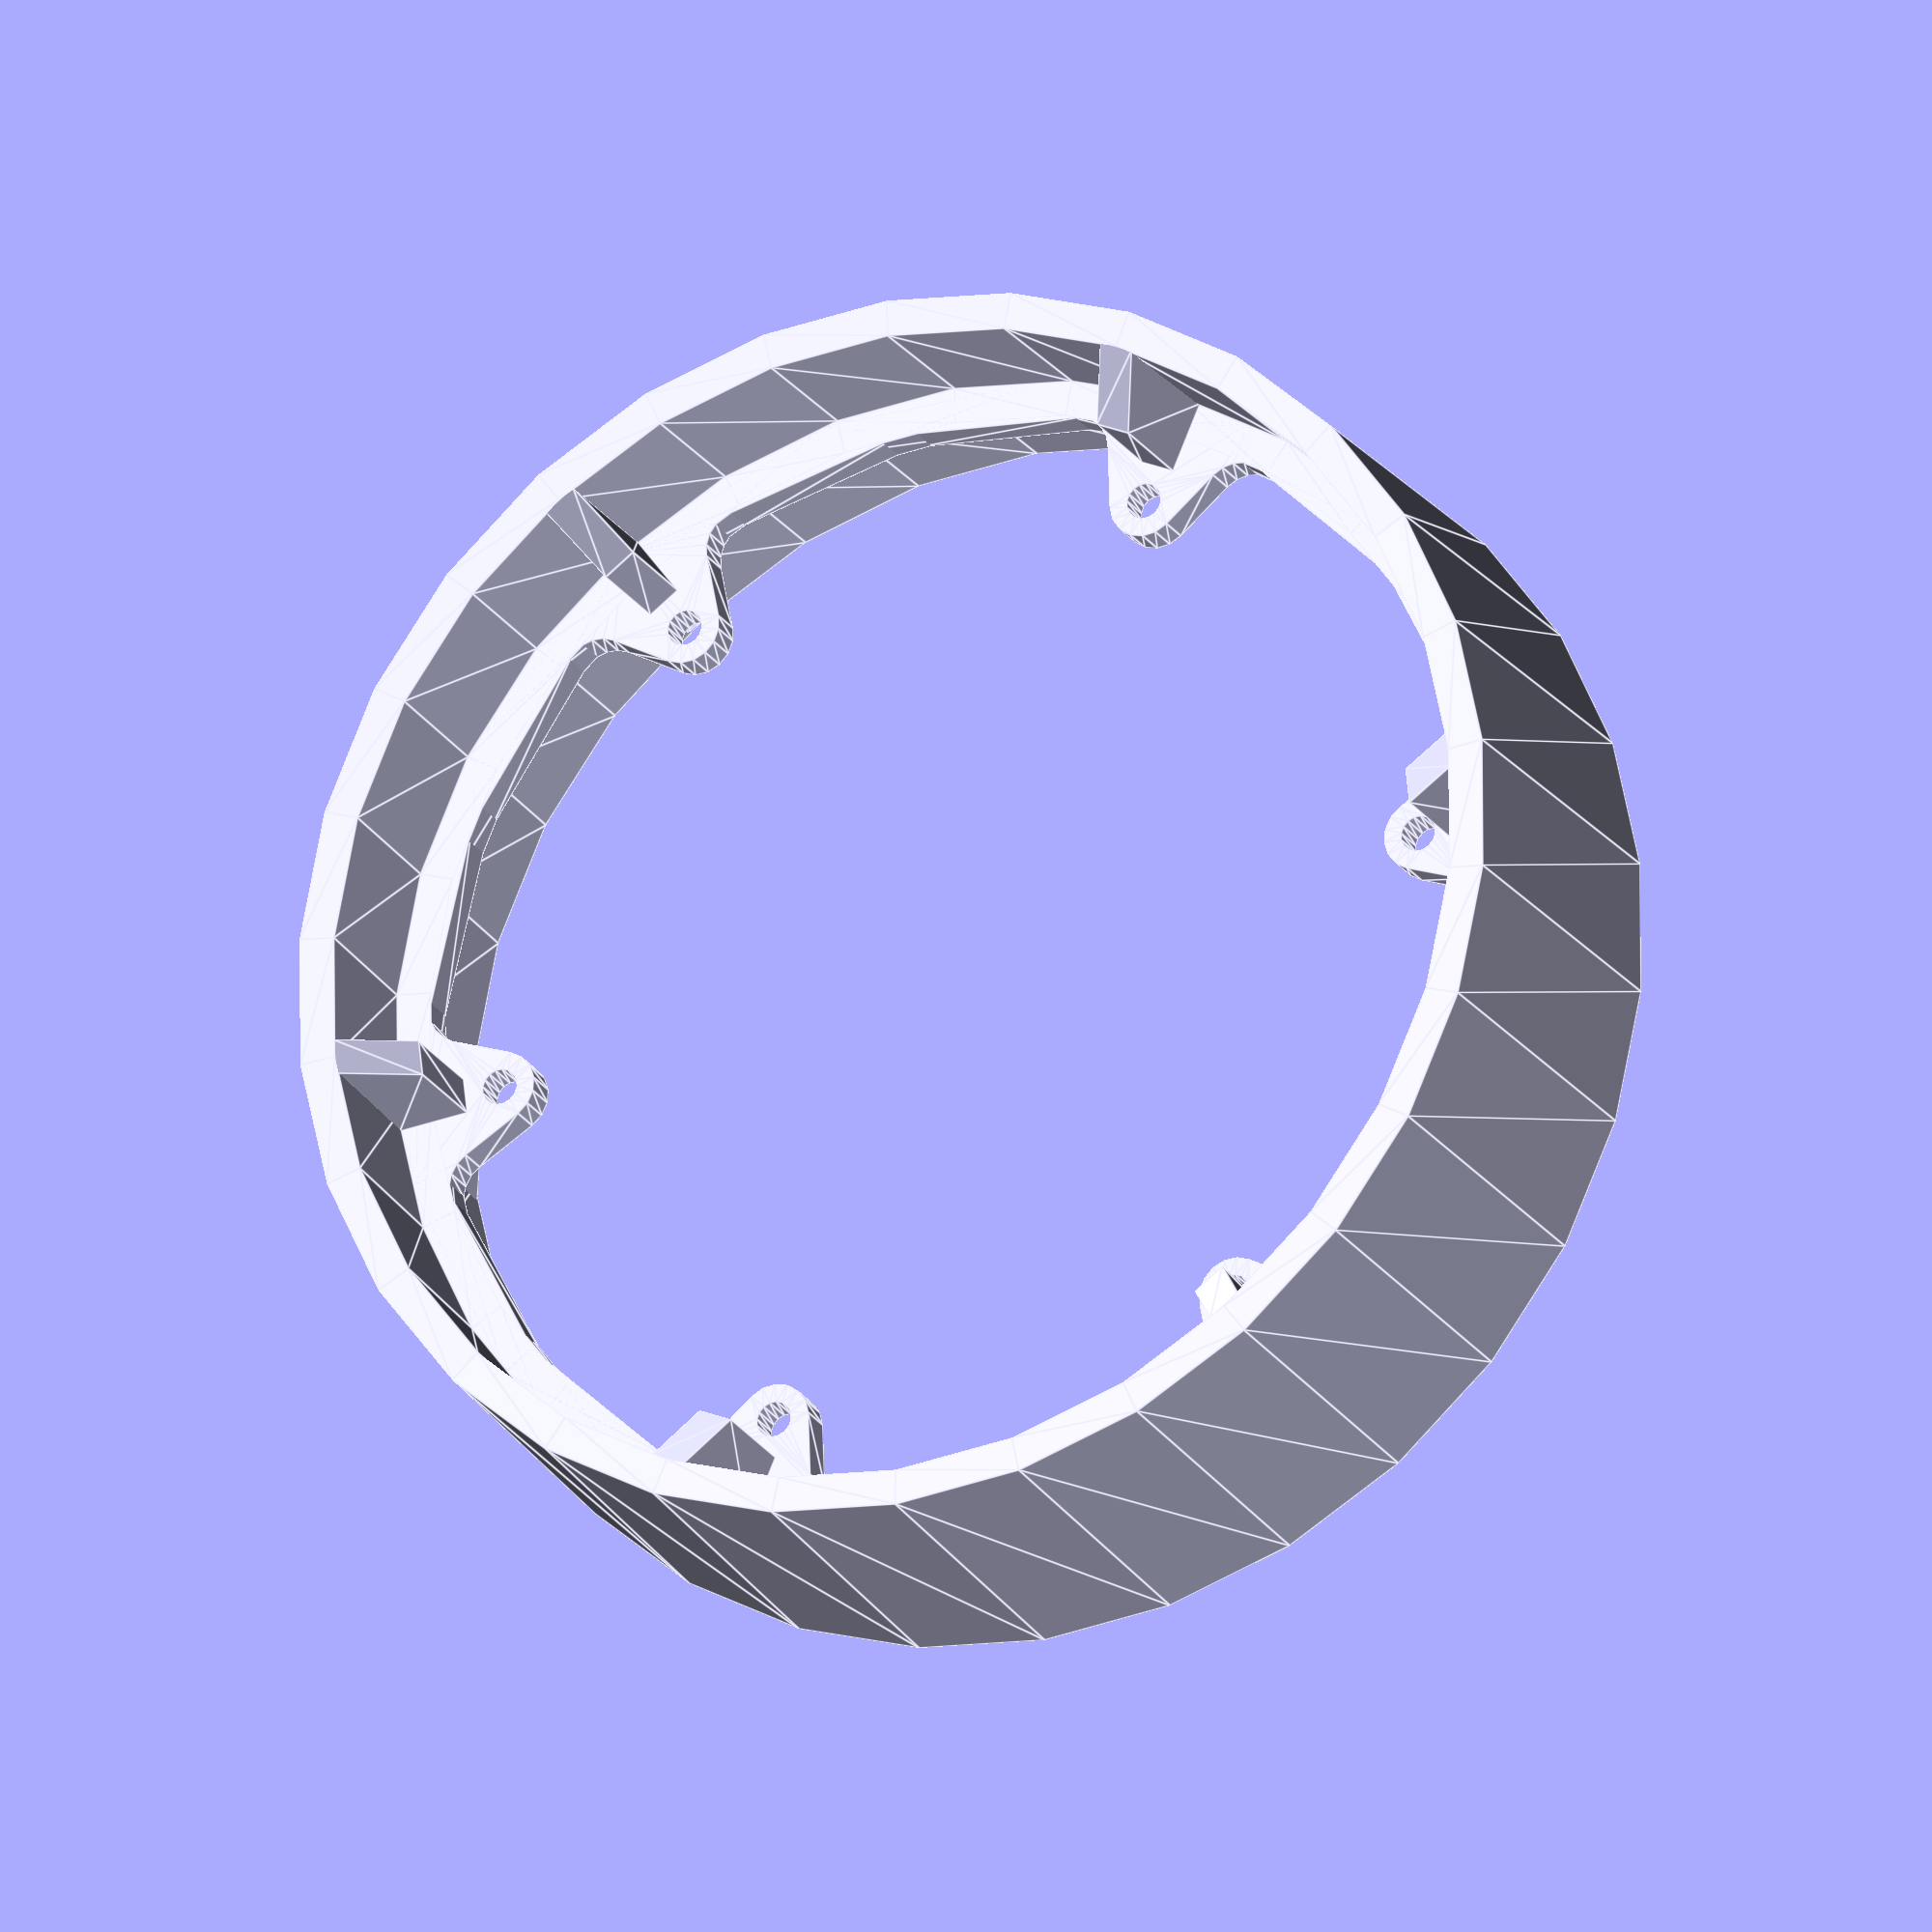
<openscad>
// Generated by Parametrix
ca_vaxis_holder_facePetal_0 = [ [ 32.9731, 0.0000 ],[ 30.4632, 12.6183 ],[ 23.3155, 23.3155 ],[ 12.6183, 30.4632 ],[ 0.0000, 32.9731 ],[ -12.6183, 30.4632 ],[ -23.3155, 23.3155 ],[ -30.4632, 12.6183 ],[ -32.9731, 0.0000 ],[ -30.4632, -12.6183 ],[ -23.3155, -23.3155 ],[ -12.6183, -30.4632 ],[ -0.0000, -32.9731 ],[ 12.6183, -30.4632 ],[ 23.3155, -23.3155 ],[ 30.4632, -12.6183 ],[ 32.9731, 0.0000 ] ];
cb_vaxis_holder_facePetal_0 = [  0, 1, 2, 3, 4, 5, 6, 7, 8, 9, 10, 11, 12, 13, 14, 15, 16 ];
ca_vaxis_holder_facePetal_1 = [ [ 29.3974, -3.3593 ],[ 26.1390, -1.8052 ],[ 25.5373, -1.3640 ],[ 25.1392, -0.7330 ],[ 25.0000, -0.0000 ],[ 25.1392, 0.7330 ],[ 25.5373, 1.3640 ],[ 26.1390, 1.8052 ],[ 29.3974, 3.3593 ],[ 29.9305, 3.7303 ],[ 30.3165, 4.2527 ],[ 30.5148, 4.8712 ],[ 30.5045, 5.5206 ],[ 26.8468, 15.5000 ],[ 20.0332, 23.6573 ],[ 19.4760, 23.9910 ],[ 18.8412, 24.1285 ],[ 18.1958, 24.0554 ],[ 17.6079, 23.7793 ],[ 14.6329, 21.7345 ],[ 13.9499, 21.4340 ],[ 13.2044, 21.4047 ],[ 12.5000, 21.6506 ],[ 11.9348, 22.1377 ],[ 11.5874, 22.7980 ],[ 11.5062, 23.5397 ],[ 11.7895, 27.1385 ],[ 11.7347, 27.7857 ],[ 11.4753, 28.3812 ],[ 11.0388, 28.8622 ],[ 10.4712, 29.1780 ],[ 0.0000, 31.0000 ],[ -10.4712, 29.1780 ],[ -11.0388, 28.8622 ],[ -11.4753, 28.3812 ],[ -11.7347, 27.7857 ],[ -11.7895, 27.1385 ],[ -11.5062, 23.5397 ],[ -11.5874, 22.7980 ],[ -11.9348, 22.1377 ],[ -12.5000, 21.6506 ],[ -13.2044, 21.4047 ],[ -13.9499, 21.4340 ],[ -14.6329, 21.7345 ],[ -17.6079, 23.7793 ],[ -18.1958, 24.0554 ],[ -18.8412, 24.1285 ],[ -19.4760, 23.9910 ],[ -20.0332, 23.6573 ],[ -26.8468, 15.5000 ],[ -30.5045, 5.5206 ],[ -30.5148, 4.8712 ],[ -30.3165, 4.2527 ],[ -29.9305, 3.7303 ],[ -29.3974, 3.3593 ],[ -26.1390, 1.8052 ],[ -25.5373, 1.3640 ],[ -25.1392, 0.7330 ],[ -25.0000, 0.0000 ],[ -25.1392, -0.7330 ],[ -25.5373, -1.3640 ],[ -26.1390, -1.8052 ],[ -29.3974, -3.3593 ],[ -29.9305, -3.7303 ],[ -30.3165, -4.2527 ],[ -30.5148, -4.8712 ],[ -30.5045, -5.5206 ],[ -26.8468, -15.5000 ],[ -20.0332, -23.6573 ],[ -19.4760, -23.9910 ],[ -18.8412, -24.1285 ],[ -18.1958, -24.0554 ],[ -17.6079, -23.7793 ],[ -14.6329, -21.7345 ],[ -13.9499, -21.4340 ],[ -13.2044, -21.4047 ],[ -12.5000, -21.6506 ],[ -11.9348, -22.1377 ],[ -11.5874, -22.7980 ],[ -11.5062, -23.5397 ],[ -11.7895, -27.1385 ],[ -11.7347, -27.7857 ],[ -11.4753, -28.3812 ],[ -11.0388, -28.8622 ],[ -10.4712, -29.1780 ],[ 0.0000, -31.0000 ],[ 10.4712, -29.1780 ],[ 11.0388, -28.8622 ],[ 11.4753, -28.3812 ],[ 11.7347, -27.7857 ],[ 11.7895, -27.1385 ],[ 11.5062, -23.5397 ],[ 11.5874, -22.7980 ],[ 11.9348, -22.1377 ],[ 12.5000, -21.6506 ],[ 13.2044, -21.4047 ],[ 13.9499, -21.4340 ],[ 14.6329, -21.7345 ],[ 17.6079, -23.7793 ],[ 18.1958, -24.0554 ],[ 18.8412, -24.1285 ],[ 19.4760, -23.9910 ],[ 20.0332, -23.6573 ],[ 26.8468, -15.5000 ],[ 30.5045, -5.5206 ],[ 30.5148, -4.8712 ],[ 30.3165, -4.2527 ],[ 29.9305, -3.7303 ],[ 29.3974, -3.3593 ] ];
cb_vaxis_holder_facePetal_1 = [  17, 18, 19, 20, 21, 22, 23, 24, 25, 26, 27, 28, 29, 30, 31, 32, 33, 34, 35, 36, 37, 38, 39, 40, 41, 42, 43, 44, 45, 46, 47, 48, 49, 50, 51, 52, 53, 54, 55, 56, 57, 58, 59, 60, 61, 62, 63, 64, 65, 66, 67, 68, 69, 70, 71, 72, 73, 74, 75, 76, 77, 78, 79, 80, 81, 82, 83, 84, 85, 86, 87, 88, 89, 90, 91, 92, 93, 94, 95, 96, 97, 98, 99, 100, 101, 102, 103, 104, 105, 106, 107, 108, 109, 110, 111, 112, 113, 114, 115, 116, 117, 118, 119, 120, 121, 122, 123, 124, 125 ];
ca_vaxis_holder_facePetal_2 = [ [ 28.0000, 0.0000 ],[ 27.9239, 0.3827 ],[ 27.7071, 0.7071 ],[ 27.3827, 0.9239 ],[ 27.0000, 1.0000 ],[ 26.6173, 0.9239 ],[ 26.2929, 0.7071 ],[ 26.0761, 0.3827 ],[ 26.0000, 0.0000 ],[ 26.0761, -0.3827 ],[ 26.2929, -0.7071 ],[ 26.6173, -0.9239 ],[ 27.0000, -1.0000 ],[ 27.3827, -0.9239 ],[ 27.7071, -0.7071 ],[ 27.9239, -0.3827 ],[ 28.0000, 0.0000 ] ];
cb_vaxis_holder_facePetal_2 = [  126, 127, 128, 129, 130, 131, 132, 133, 134, 135, 136, 137, 138, 139, 140, 141, 142 ];
ca_vaxis_holder_facePetal_3 = [ [ 14.5000, 23.3827 ],[ 14.4239, 23.7654 ],[ 14.2071, 24.0898 ],[ 13.8827, 24.3066 ],[ 13.5000, 24.3827 ],[ 13.1173, 24.3066 ],[ 12.7929, 24.0898 ],[ 12.5761, 23.7654 ],[ 12.5000, 23.3827 ],[ 12.5761, 23.0000 ],[ 12.7929, 22.6756 ],[ 13.1173, 22.4588 ],[ 13.5000, 22.3827 ],[ 13.8827, 22.4588 ],[ 14.2071, 22.6756 ],[ 14.4239, 23.0000 ],[ 14.5000, 23.3827 ] ];
cb_vaxis_holder_facePetal_3 = [  143, 144, 145, 146, 147, 148, 149, 150, 151, 152, 153, 154, 155, 156, 157, 158, 159 ];
ca_vaxis_holder_facePetal_4 = [ [ -12.5000, 23.3827 ],[ -12.5761, 23.7654 ],[ -12.7929, 24.0898 ],[ -13.1173, 24.3066 ],[ -13.5000, 24.3827 ],[ -13.8827, 24.3066 ],[ -14.2071, 24.0898 ],[ -14.4239, 23.7654 ],[ -14.5000, 23.3827 ],[ -14.4239, 23.0000 ],[ -14.2071, 22.6756 ],[ -13.8827, 22.4588 ],[ -13.5000, 22.3827 ],[ -13.1173, 22.4588 ],[ -12.7929, 22.6756 ],[ -12.5761, 23.0000 ],[ -12.5000, 23.3827 ] ];
cb_vaxis_holder_facePetal_4 = [  160, 161, 162, 163, 164, 165, 166, 167, 168, 169, 170, 171, 172, 173, 174, 175, 176 ];
ca_vaxis_holder_facePetal_5 = [ [ -26.0000, 0.0000 ],[ -26.0761, 0.3827 ],[ -26.2929, 0.7071 ],[ -26.6173, 0.9239 ],[ -27.0000, 1.0000 ],[ -27.3827, 0.9239 ],[ -27.7071, 0.7071 ],[ -27.9239, 0.3827 ],[ -28.0000, 0.0000 ],[ -27.9239, -0.3827 ],[ -27.7071, -0.7071 ],[ -27.3827, -0.9239 ],[ -27.0000, -1.0000 ],[ -26.6173, -0.9239 ],[ -26.2929, -0.7071 ],[ -26.0761, -0.3827 ],[ -26.0000, 0.0000 ] ];
cb_vaxis_holder_facePetal_5 = [  177, 178, 179, 180, 181, 182, 183, 184, 185, 186, 187, 188, 189, 190, 191, 192, 193 ];
ca_vaxis_holder_facePetal_6 = [ [ -12.5000, -23.3827 ],[ -12.5761, -23.0000 ],[ -12.7929, -22.6756 ],[ -13.1173, -22.4588 ],[ -13.5000, -22.3827 ],[ -13.8827, -22.4588 ],[ -14.2071, -22.6756 ],[ -14.4239, -23.0000 ],[ -14.5000, -23.3827 ],[ -14.4239, -23.7654 ],[ -14.2071, -24.0898 ],[ -13.8827, -24.3066 ],[ -13.5000, -24.3827 ],[ -13.1173, -24.3066 ],[ -12.7929, -24.0898 ],[ -12.5761, -23.7654 ],[ -12.5000, -23.3827 ] ];
cb_vaxis_holder_facePetal_6 = [  194, 195, 196, 197, 198, 199, 200, 201, 202, 203, 204, 205, 206, 207, 208, 209, 210 ];
ca_vaxis_holder_facePetal_7 = [ [ 14.5000, -23.3827 ],[ 14.4239, -23.0000 ],[ 14.2071, -22.6756 ],[ 13.8827, -22.4588 ],[ 13.5000, -22.3827 ],[ 13.1173, -22.4588 ],[ 12.7929, -22.6756 ],[ 12.5761, -23.0000 ],[ 12.5000, -23.3827 ],[ 12.5761, -23.7654 ],[ 12.7929, -24.0898 ],[ 13.1173, -24.3066 ],[ 13.5000, -24.3827 ],[ 13.8827, -24.3066 ],[ 14.2071, -24.0898 ],[ 14.4239, -23.7654 ],[ 14.5000, -23.3827 ] ];
cb_vaxis_holder_facePetal_7 = [  211, 212, 213, 214, 215, 216, 217, 218, 219, 220, 221, 222, 223, 224, 225, 226, 227 ];
a_vaxis_holder_facePetal = concat(ca_vaxis_holder_facePetal_0, ca_vaxis_holder_facePetal_1, ca_vaxis_holder_facePetal_2, ca_vaxis_holder_facePetal_3, ca_vaxis_holder_facePetal_4, ca_vaxis_holder_facePetal_5, ca_vaxis_holder_facePetal_6, ca_vaxis_holder_facePetal_7);
b_vaxis_holder_facePetal = [cb_vaxis_holder_facePetal_0, cb_vaxis_holder_facePetal_1, cb_vaxis_holder_facePetal_2, cb_vaxis_holder_facePetal_3, cb_vaxis_holder_facePetal_4, cb_vaxis_holder_facePetal_5, cb_vaxis_holder_facePetal_6, cb_vaxis_holder_facePetal_7];
ca_vaxis_holder_faceOuter_0 = [ [ 31.0000, -1.0000 ],[ 33.0255, -1.0000 ],[ 33.2611, -9.9966 ],[ 35.2604, -9.9442 ],[ 34.7369, 10.0489 ],[ 32.7375, 9.9966 ],[ 32.9731, 1.0000 ],[ 31.0000, 1.0000 ],[ 31.0000, -1.0000 ] ];
cb_vaxis_holder_faceOuter_0 = [  0, 1, 2, 3, 4, 5, 6, 7, 8 ];
a_vaxis_holder_faceOuter = concat(ca_vaxis_holder_faceOuter_0);
b_vaxis_holder_faceOuter = [cb_vaxis_holder_faceOuter_0];
ca_vaxis_holder_faceButtress1_0 = [ [ 29.0000, -1.0000 ],[ 33.0255, -1.0000 ],[ 33.2611, -9.9966 ],[ 29.0000, -1.0000 ] ];
cb_vaxis_holder_faceButtress1_0 = [  0, 1, 2, 3 ];
a_vaxis_holder_faceButtress1 = concat(ca_vaxis_holder_faceButtress1_0);
b_vaxis_holder_faceButtress1 = [cb_vaxis_holder_faceButtress1_0];
ca_vaxis_holder_faceButtress2_0 = [ [ 29.0000, 1.0000 ],[ 32.9731, 1.0000 ],[ 32.7375, 9.9966 ],[ 29.0000, 7.0000 ],[ 29.0000, 1.0000 ] ];
cb_vaxis_holder_faceButtress2_0 = [  0, 1, 2, 3, 4 ];
a_vaxis_holder_faceButtress2 = concat(ca_vaxis_holder_faceButtress2_0);
b_vaxis_holder_faceButtress2 = [cb_vaxis_holder_faceButtress2_0];

module subpax_vaxis_holder_outer () {
	translate( [ 0, 0, 0 ])
		rotate( [ 0, 0, 0 ])
			   rotate_extrude() polygon(a_vaxis_holder_faceOuter, b_vaxis_holder_faceOuter);
}

module subpax_vaxis_holder_petal () {
	translate( [ 0, 0, -1 ])
		rotate( [ 0, 0, 0 ])
			   linear_extrude(height = 2) polygon(a_vaxis_holder_facePetal, b_vaxis_holder_facePetal);
}

module subpax_vaxis_holder_b1_0 () {
	translate( [ 0, 1, 0 ])
		rotate( [ 90, 0, 0 ])
			   linear_extrude(height = 2) polygon(a_vaxis_holder_faceButtress1, b_vaxis_holder_faceButtress1);
}

module subpax_vaxis_holder_b1_1 () {
	translate( [ -0.8660254037844386, 0.5000000000000001, 0 ])
		rotate( [ 90, 0, 59.99999999999999 ])
			   linear_extrude(height = 2) polygon(a_vaxis_holder_faceButtress1, b_vaxis_holder_faceButtress1);
}

module subpax_vaxis_holder_b1_2 () {
	translate( [ -0.8660254037844387, -0.4999999999999998, 0 ])
		rotate( [ 90, 0, 120.00000000000001 ])
			   linear_extrude(height = 2) polygon(a_vaxis_holder_faceButtress1, b_vaxis_holder_faceButtress1);
}

module subpax_vaxis_holder_b1_3 () {
	translate( [ -1.2246467991473532e-16, -1, 0 ])
		rotate( [ 90, 0, 180 ])
			   linear_extrude(height = 2) polygon(a_vaxis_holder_faceButtress1, b_vaxis_holder_faceButtress1);
}

module subpax_vaxis_holder_b1_4 () {
	translate( [ 0.8660254037844385, -0.5000000000000004, 0 ])
		rotate( [ 90, 0, -120.00000000000004 ])
			   linear_extrude(height = 2) polygon(a_vaxis_holder_faceButtress1, b_vaxis_holder_faceButtress1);
}

module subpax_vaxis_holder_b1_5 () {
	translate( [ 0.866025403784439, 0.49999999999999933, 0 ])
		rotate( [ 90, 0, -60.00000000000004 ])
			   linear_extrude(height = 2) polygon(a_vaxis_holder_faceButtress1, b_vaxis_holder_faceButtress1);
}

module subpax_vaxis_holder_b2_0 () {
	translate( [ 0, 1, 0 ])
		rotate( [ 90, 0, 0 ])
			   linear_extrude(height = 2) polygon(a_vaxis_holder_faceButtress2, b_vaxis_holder_faceButtress2);
}

module subpax_vaxis_holder_b2_1 () {
	translate( [ -0.8660254037844386, 0.5000000000000001, 0 ])
		rotate( [ 90, 0, 59.99999999999999 ])
			   linear_extrude(height = 2) polygon(a_vaxis_holder_faceButtress2, b_vaxis_holder_faceButtress2);
}

module subpax_vaxis_holder_b2_2 () {
	translate( [ -0.8660254037844387, -0.4999999999999998, 0 ])
		rotate( [ 90, 0, 120.00000000000001 ])
			   linear_extrude(height = 2) polygon(a_vaxis_holder_faceButtress2, b_vaxis_holder_faceButtress2);
}

module subpax_vaxis_holder_b2_3 () {
	translate( [ -1.2246467991473532e-16, -1, 0 ])
		rotate( [ 90, 0, 180 ])
			   linear_extrude(height = 2) polygon(a_vaxis_holder_faceButtress2, b_vaxis_holder_faceButtress2);
}

module subpax_vaxis_holder_b2_4 () {
	translate( [ 0.8660254037844385, -0.5000000000000004, 0 ])
		rotate( [ 90, 0, -120.00000000000004 ])
			   linear_extrude(height = 2) polygon(a_vaxis_holder_faceButtress2, b_vaxis_holder_faceButtress2);
}

module subpax_vaxis_holder_b2_5 () {
	translate( [ 0.866025403784439, 0.49999999999999933, 0 ])
		rotate( [ 90, 0, -60.00000000000004 ])
			   linear_extrude(height = 2) polygon(a_vaxis_holder_faceButtress2, b_vaxis_holder_faceButtress2);
}

module pax_vaxis_holder () {
	union () {
		subpax_vaxis_holder_petal();
subpax_vaxis_holder_outer();
subpax_vaxis_holder_b1_0();
subpax_vaxis_holder_b1_1();
subpax_vaxis_holder_b1_2();
subpax_vaxis_holder_b1_3();
subpax_vaxis_holder_b1_4();
subpax_vaxis_holder_b1_5();
subpax_vaxis_holder_b2_0();
subpax_vaxis_holder_b2_1();
subpax_vaxis_holder_b2_2();
subpax_vaxis_holder_b2_3();
subpax_vaxis_holder_b2_4();
subpax_vaxis_holder_b2_5();
	}
}

pax_vaxis_holder();

</openscad>
<views>
elev=201.8 azim=233.6 roll=156.4 proj=o view=edges
</views>
